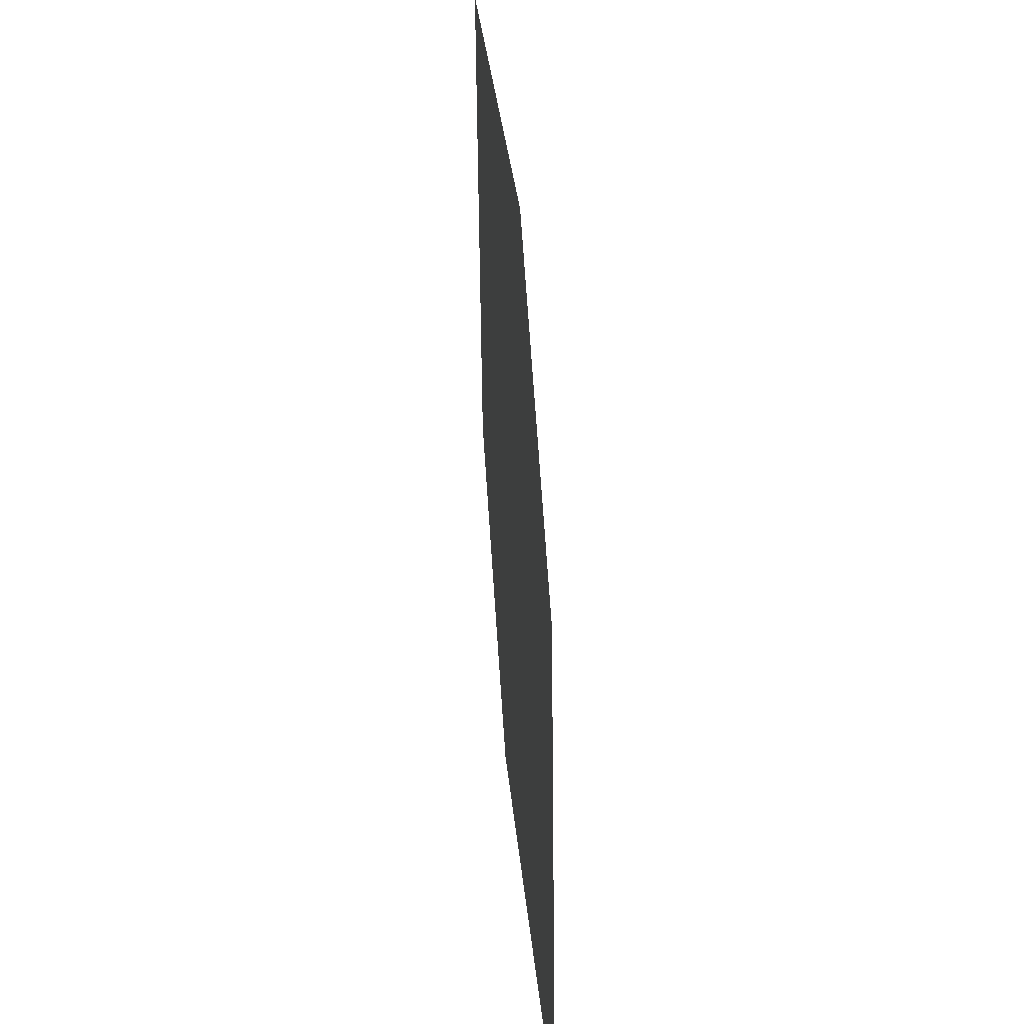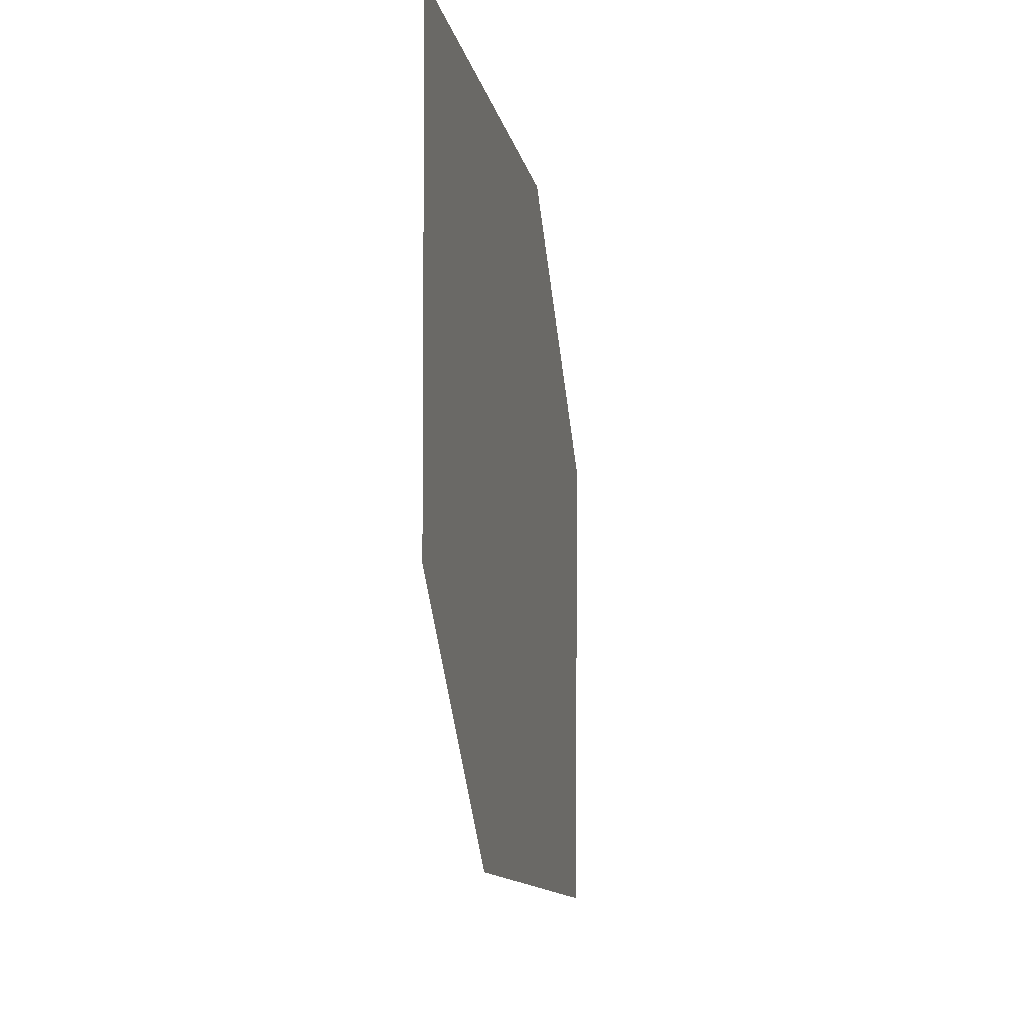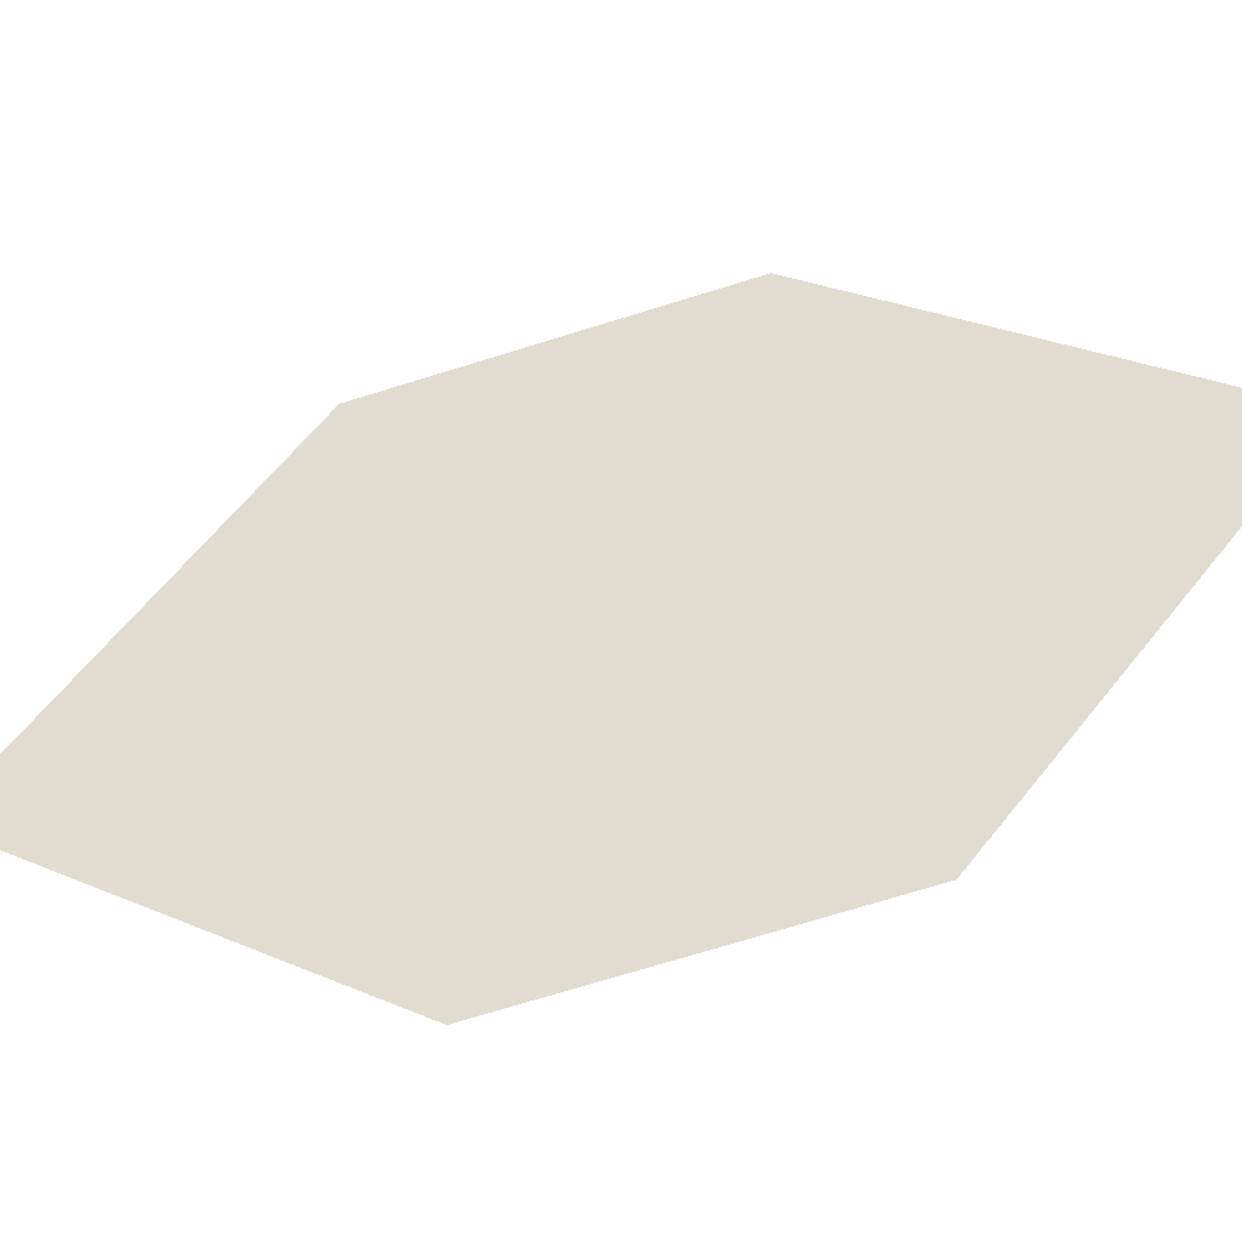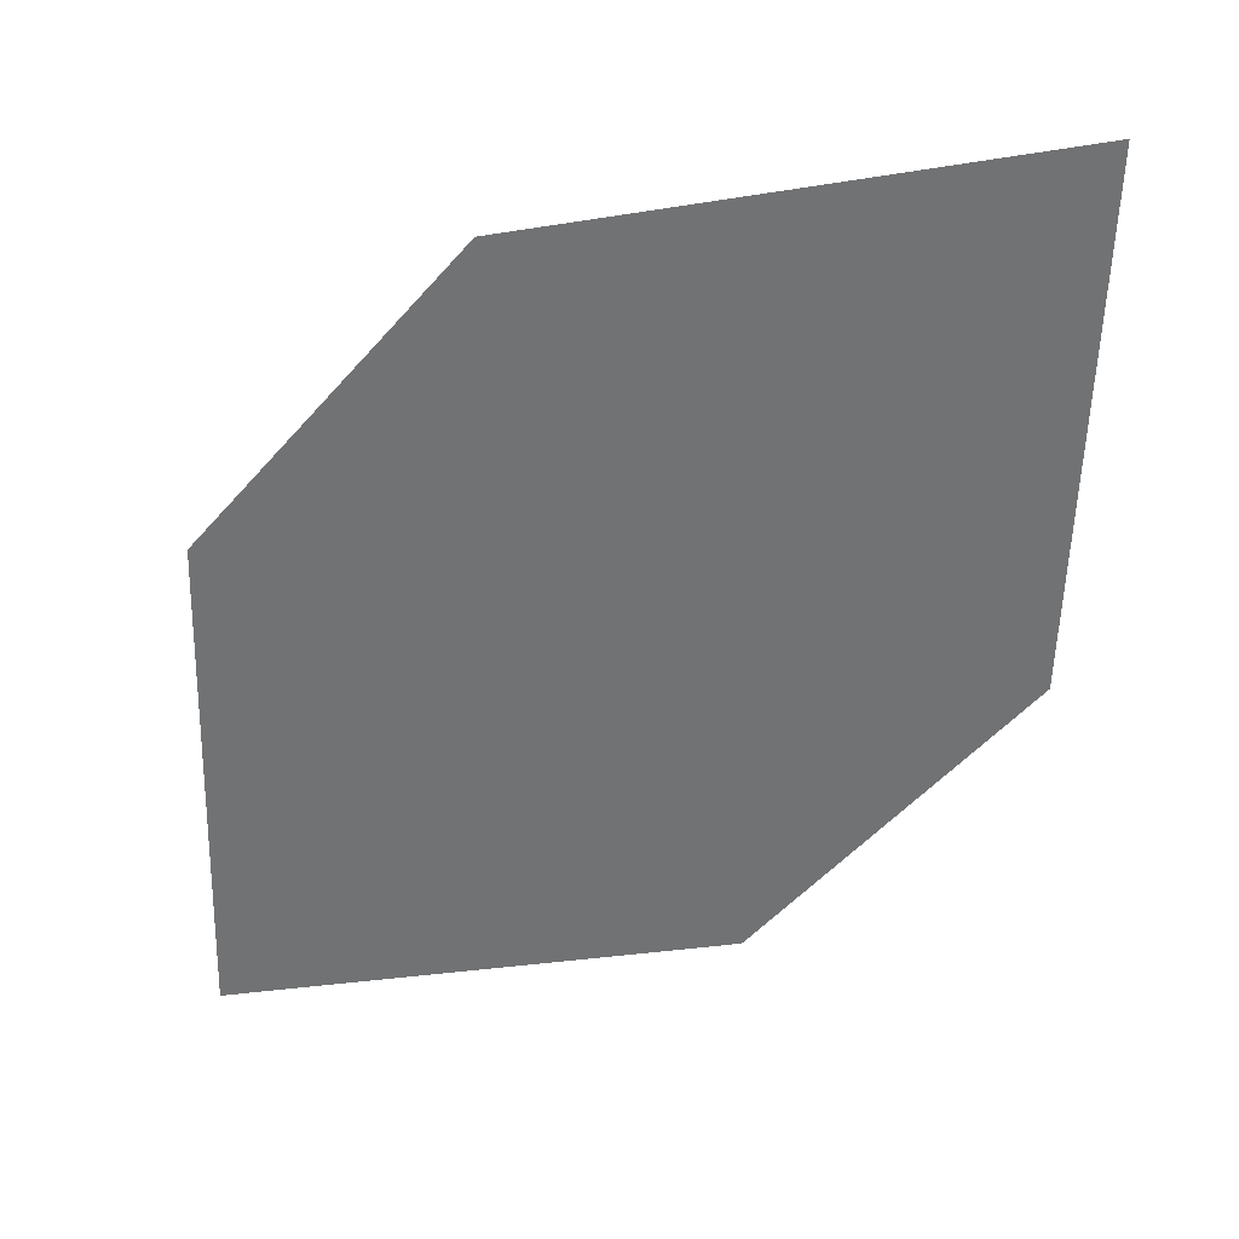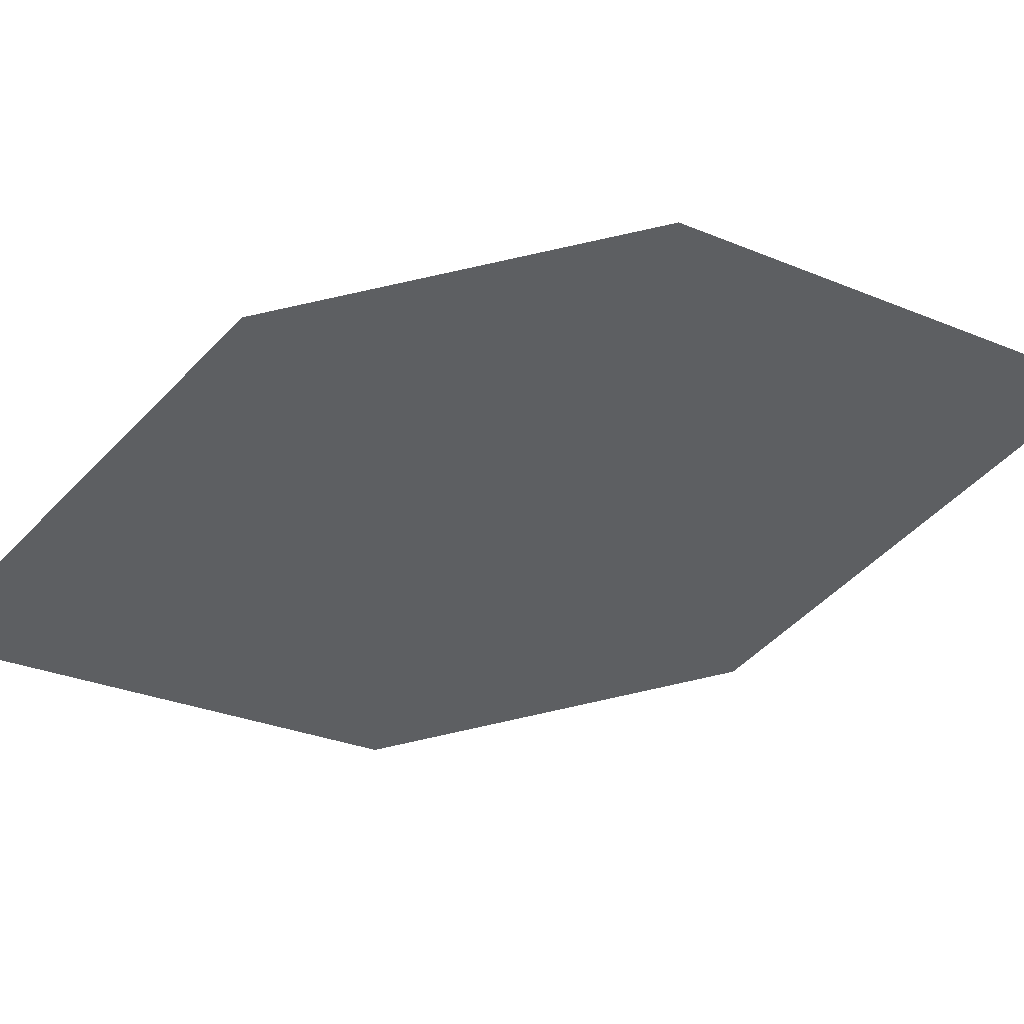
<metadata>
{"format":"obj","ext":"obj","renderer":"f3d","projection":"perspective","resolution":1024,"background":"white","views":[{"elev":23.6,"azim":-79.5,"up":"+Y"},{"elev":-1.0,"azim":118.1,"up":"+Y"},{"elev":65.1,"azim":-142.1,"up":"+Z"},{"elev":34.6,"azim":20.6,"up":"+Y"},{"elev":-31.6,"azim":-122.6,"up":"+Z"}]}
</metadata>
<code>
o leaves.206
v -0.2911 -0.1078 1.825
v -0.2586 -0.1009 1.816
v -0.2411 -0.04573 1.81
v -0.2903 -0.07328 1.825
v -0.2736 -0.05259 1.82
v -0.2419 -0.08024 1.811
f 1 2 6 3
f 1 3 5 4

</code>
